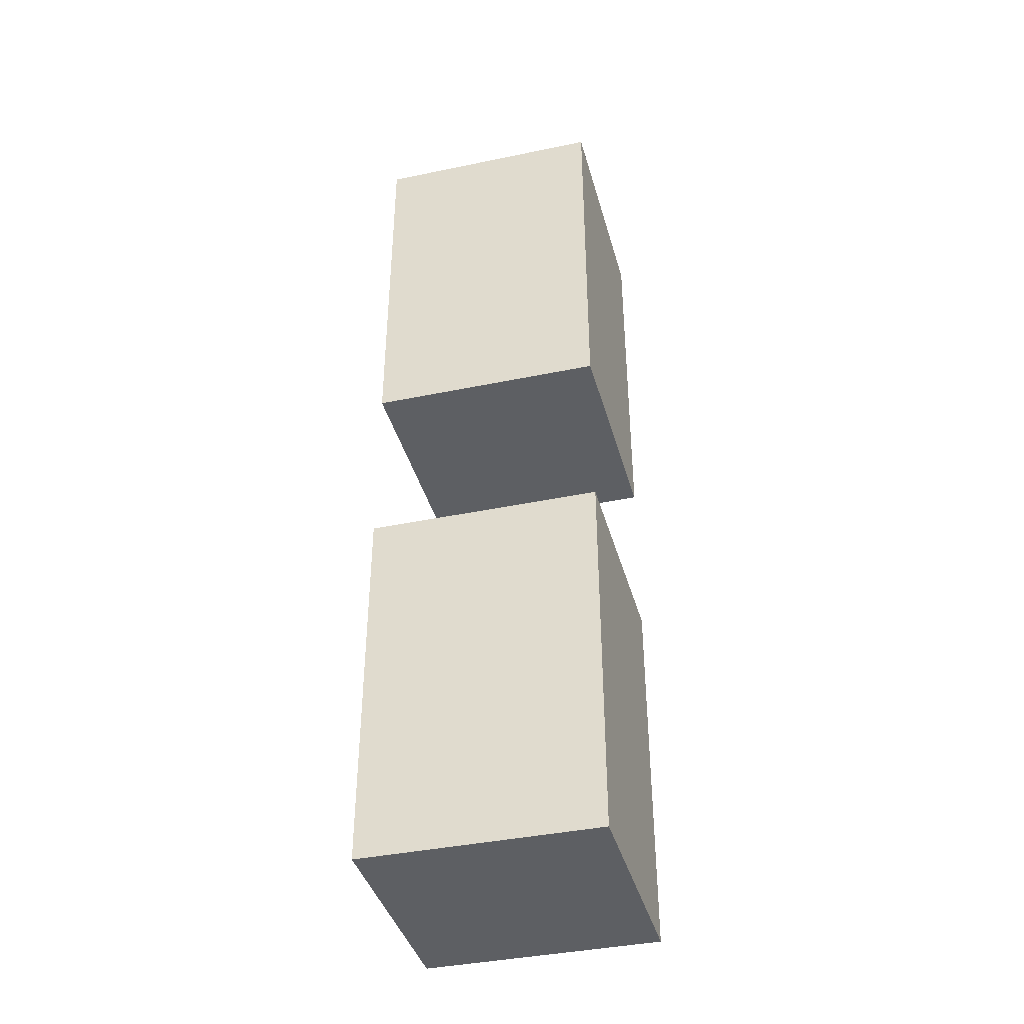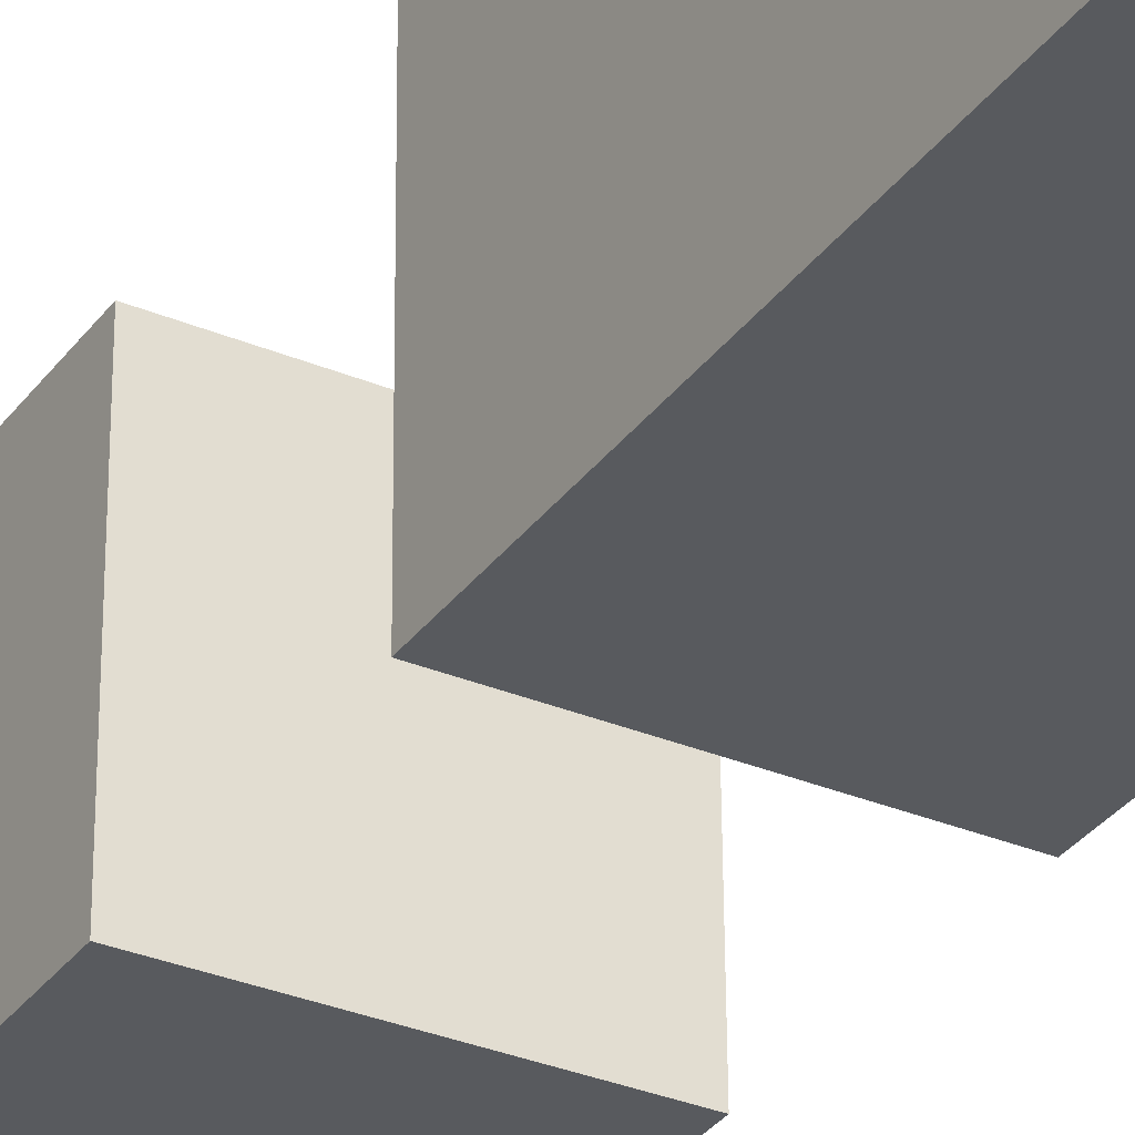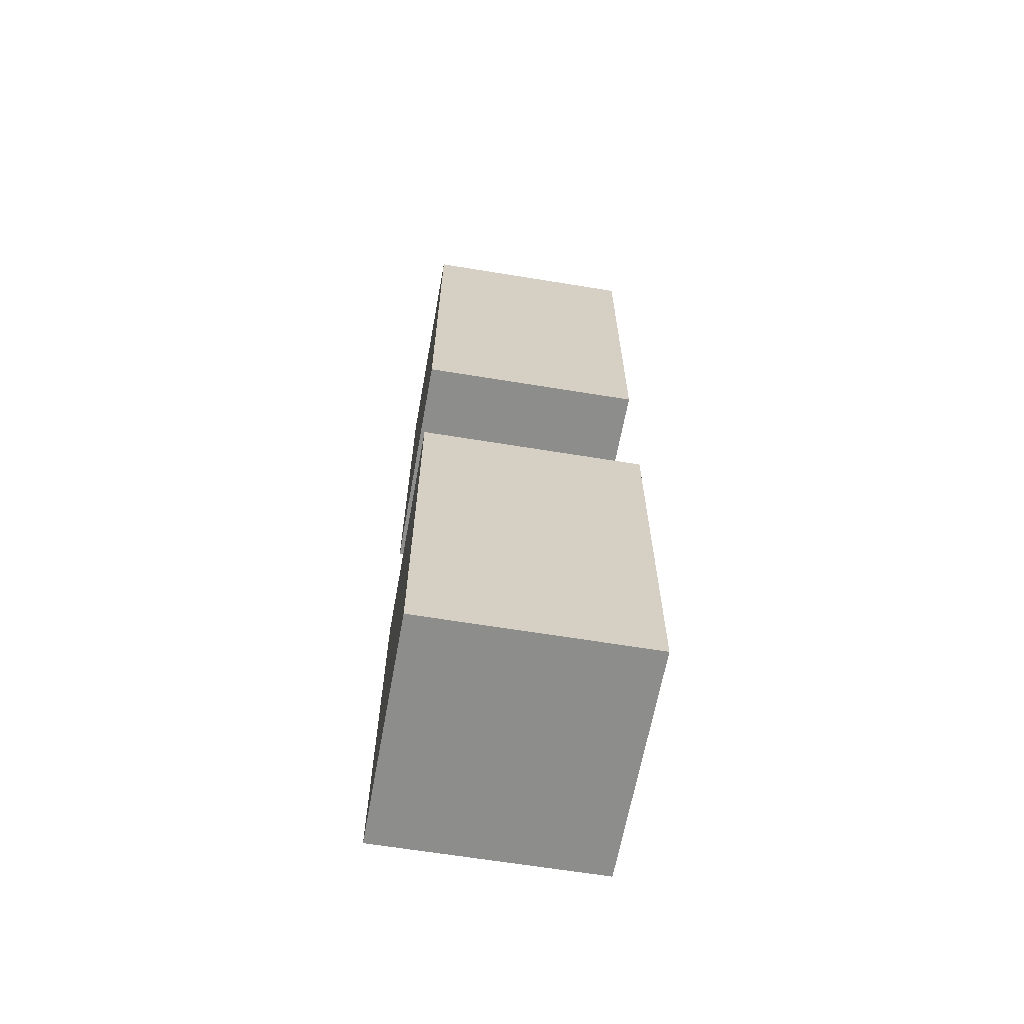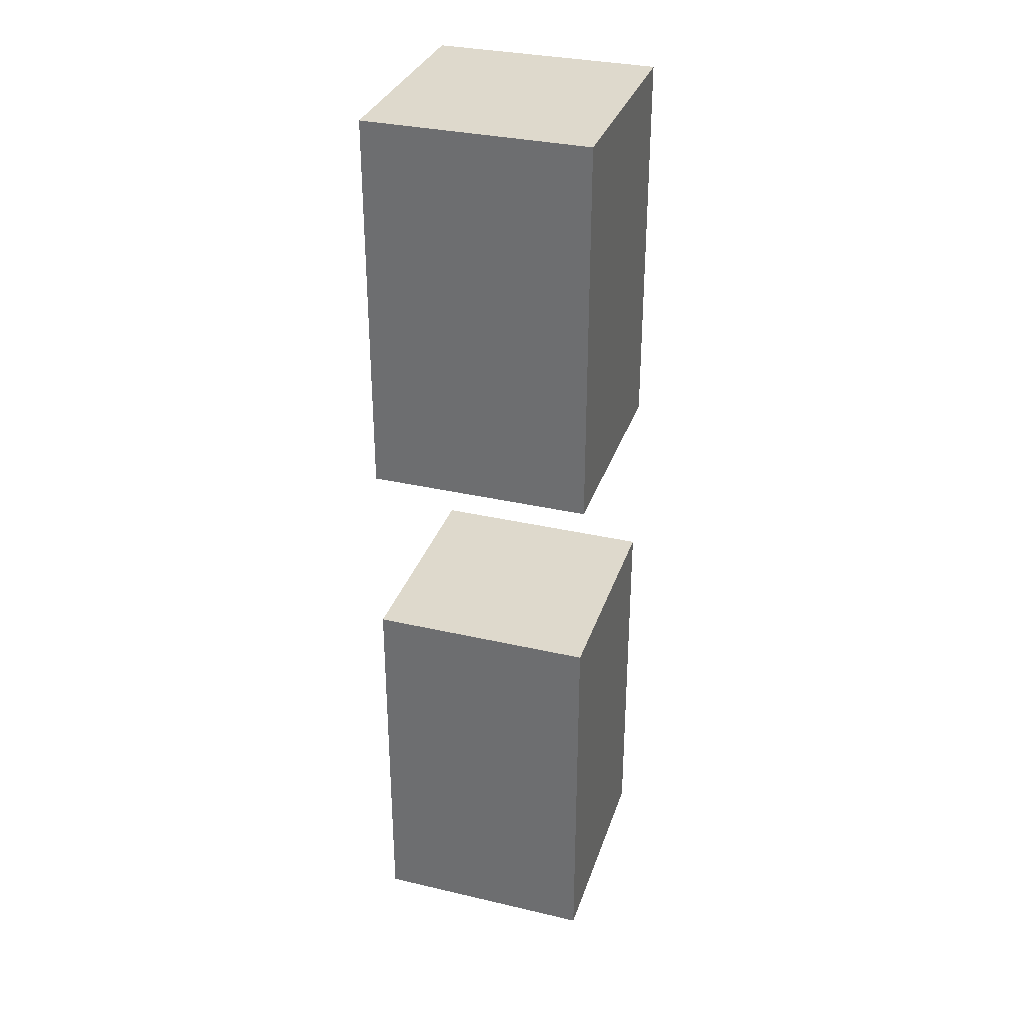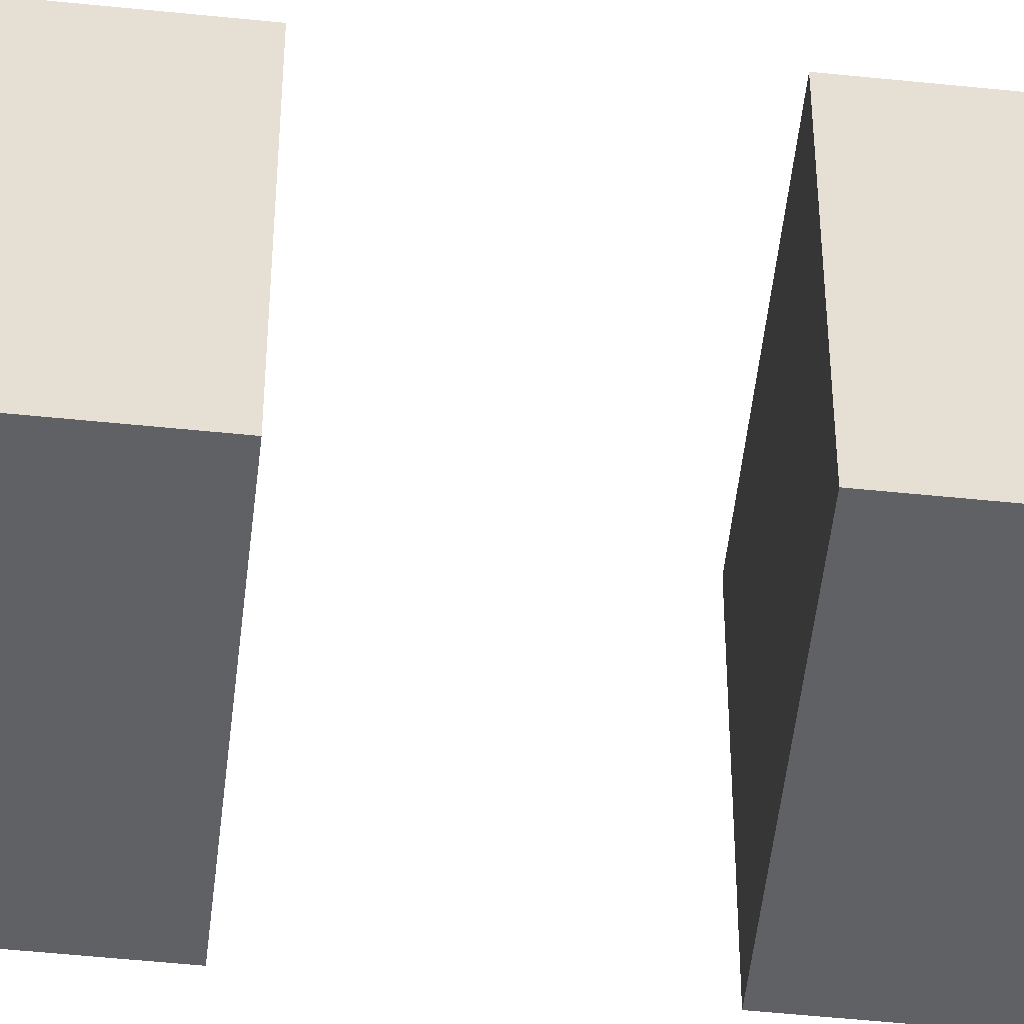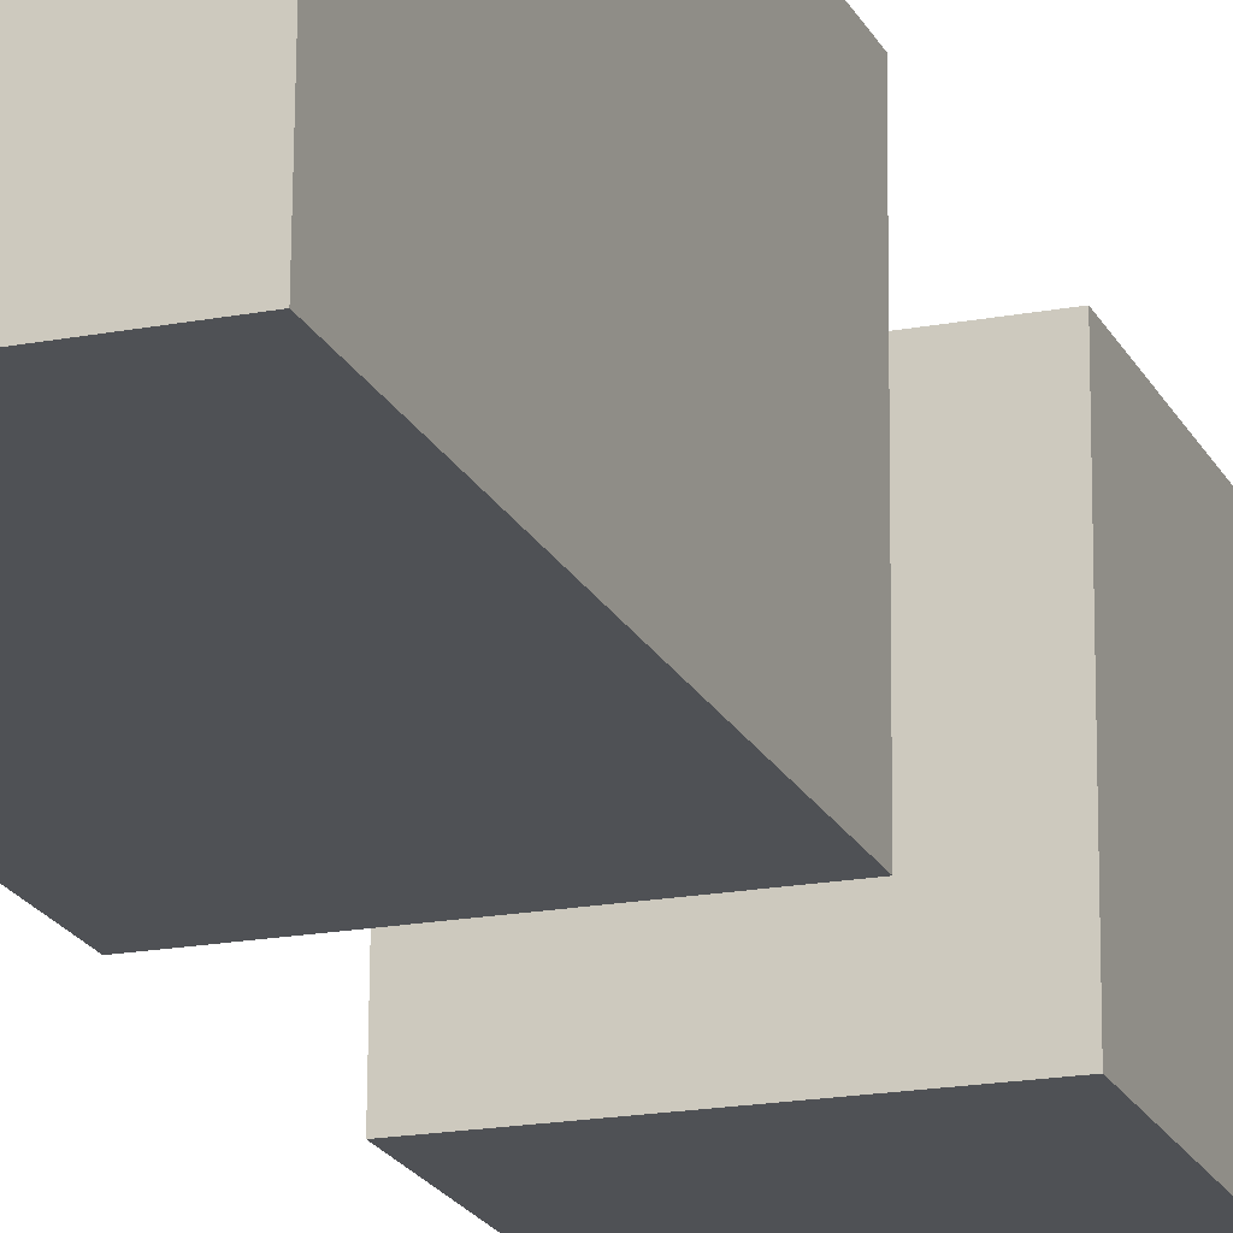
<metadata>
{"format":"obj","ext":"obj","renderer":"f3d","projection":"perspective","resolution":1024,"background":"white","views":[{"elev":-40.4,"azim":-76.2,"up":"+Y"},{"elev":-33.9,"azim":-31.1,"up":"+Z"},{"elev":-64.5,"azim":-10.8,"up":"+Y"},{"elev":32.2,"azim":16.6,"up":"+Y"},{"elev":-52.9,"azim":-96.3,"up":"+Z"},{"elev":-21.4,"azim":-158.8,"up":"+Z"}]}
</metadata>
<code>
v  -52.42 -0.2362 -662
v  43.03 -0.2362 -659.6
v  43.03 163.9 -659.6
v  -52.42 163.9 -662
v  -51.57 -0.2362 -762
v  43.87 -0.2362 -759.5
v  43.87 163.9 -759.5
v  -51.57 163.9 -762
v  -52.42 240.5 -662
v  43.03 240.5 -659.6
v  43.03 404.7 -659.6
v  -52.42 404.7 -662
v  -51.57 240.5 -762
v  43.87 240.5 -759.5
v  43.87 404.7 -759.5
v  -51.57 404.7 -762
o Object006
g Object006
f 1 2 3
f 3 4 1
f 5 6 2
f 2 1 5
f 6 7 3
f 3 2 6
f 7 8 4
f 4 3 7
f 8 5 1
f 1 4 8
f 5 8 7
f 7 6 5
f 9 10 11
f 11 12 9
f 13 14 10
f 10 9 13
f 14 15 11
f 11 10 14
f 15 16 12
f 12 11 15
f 16 13 9
f 9 12 16
f 13 16 15
f 15 14 13

</code>
